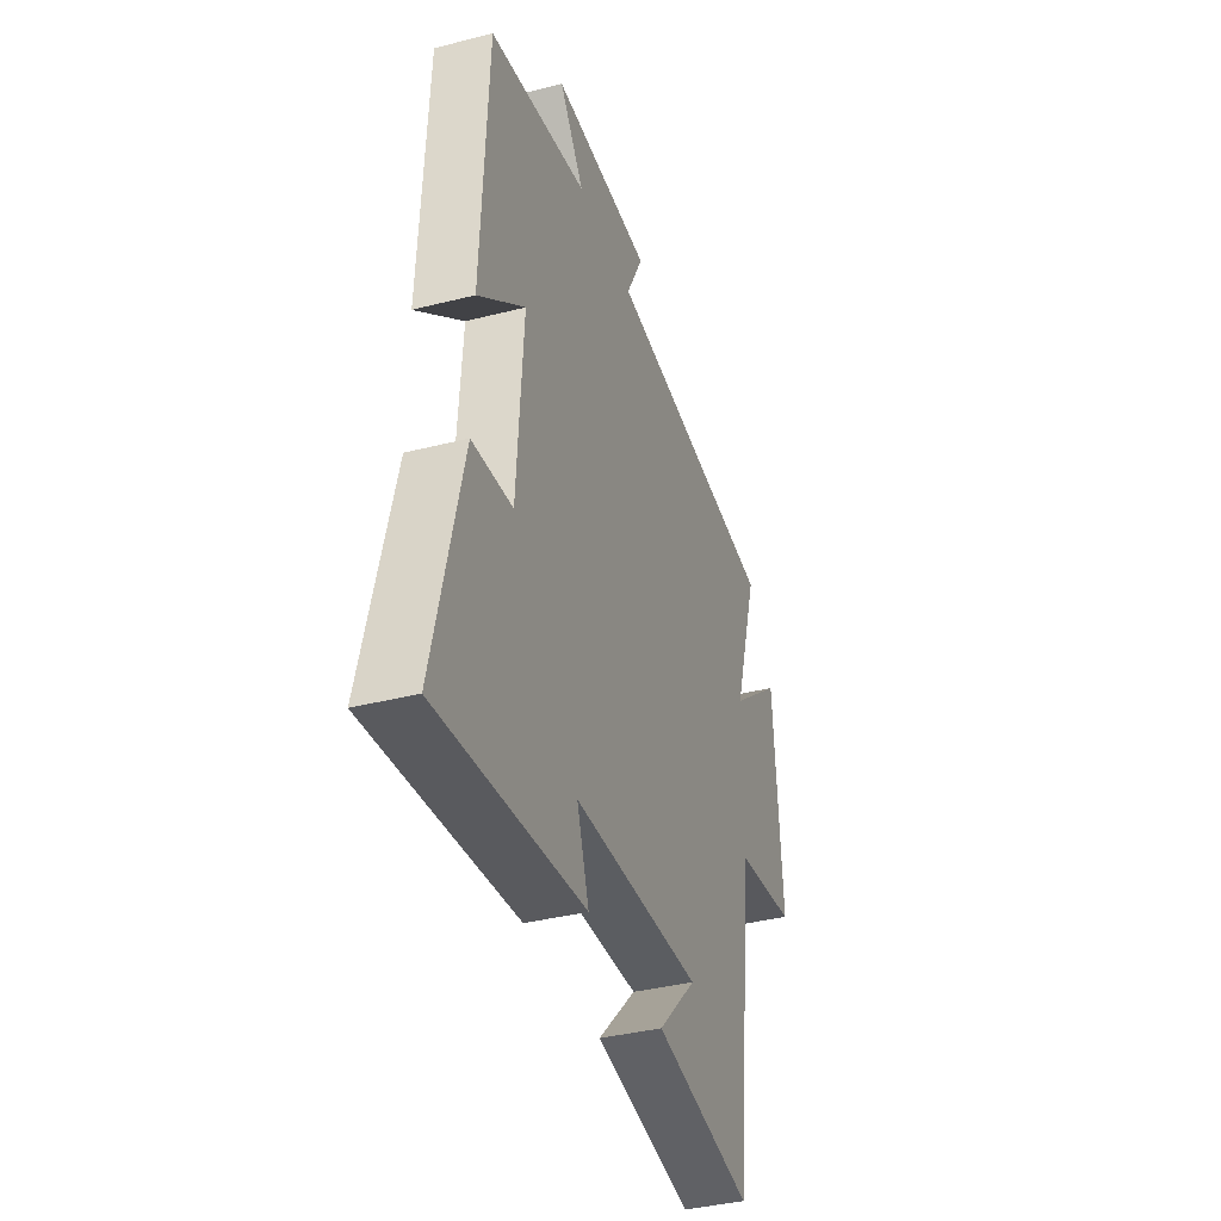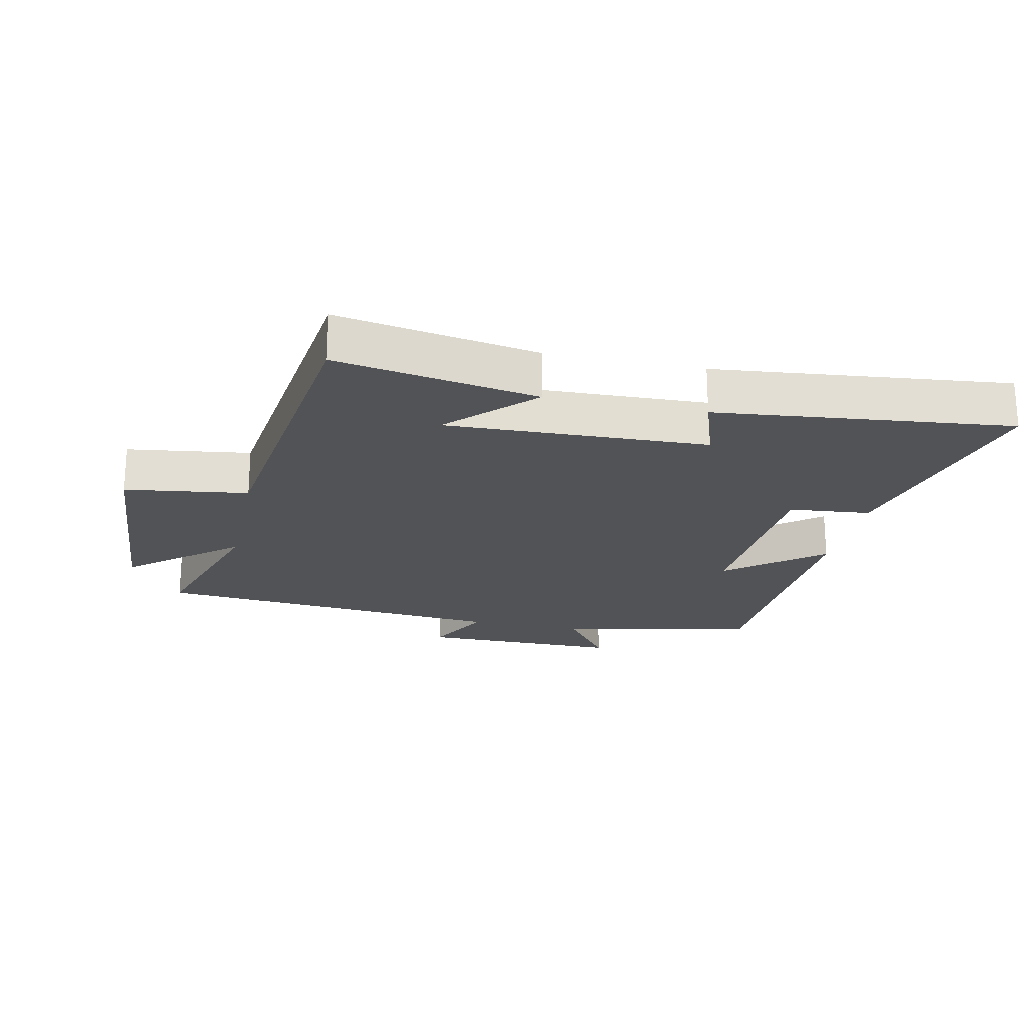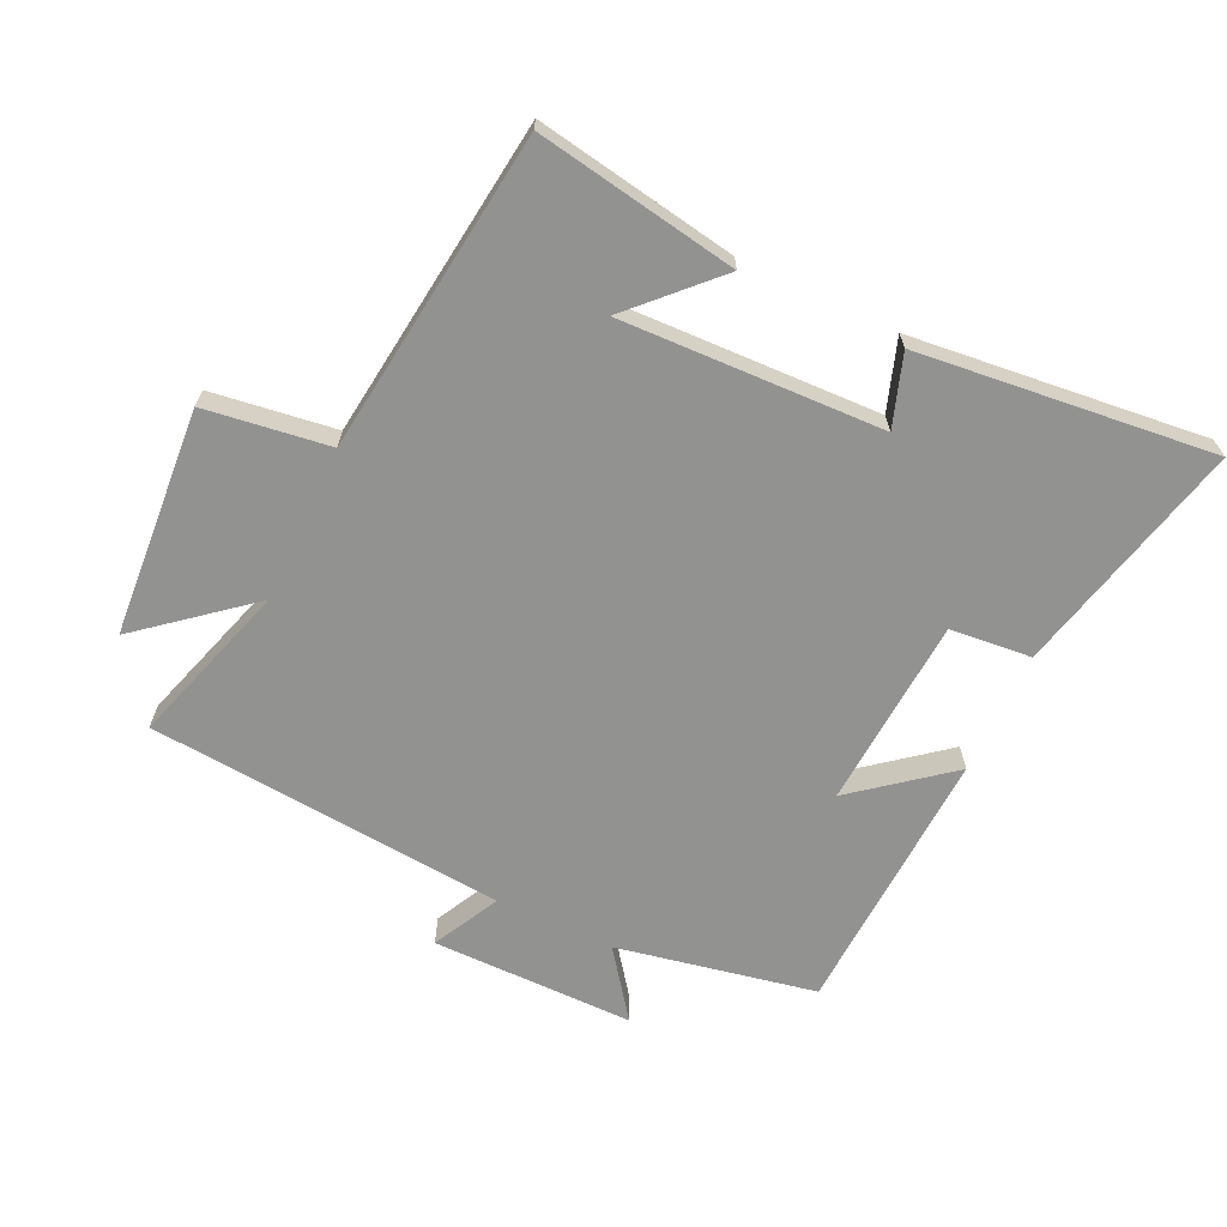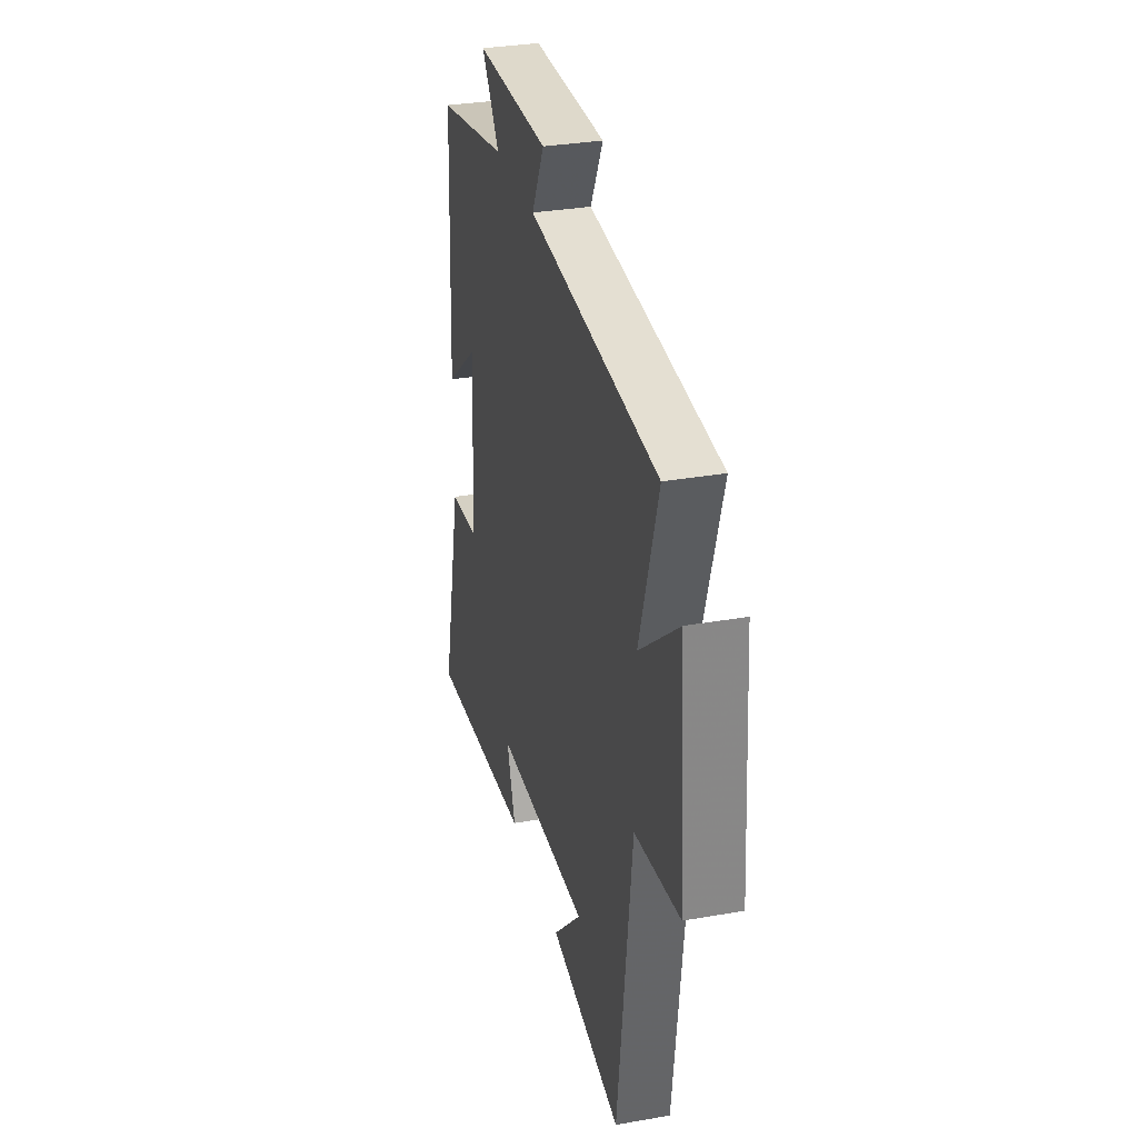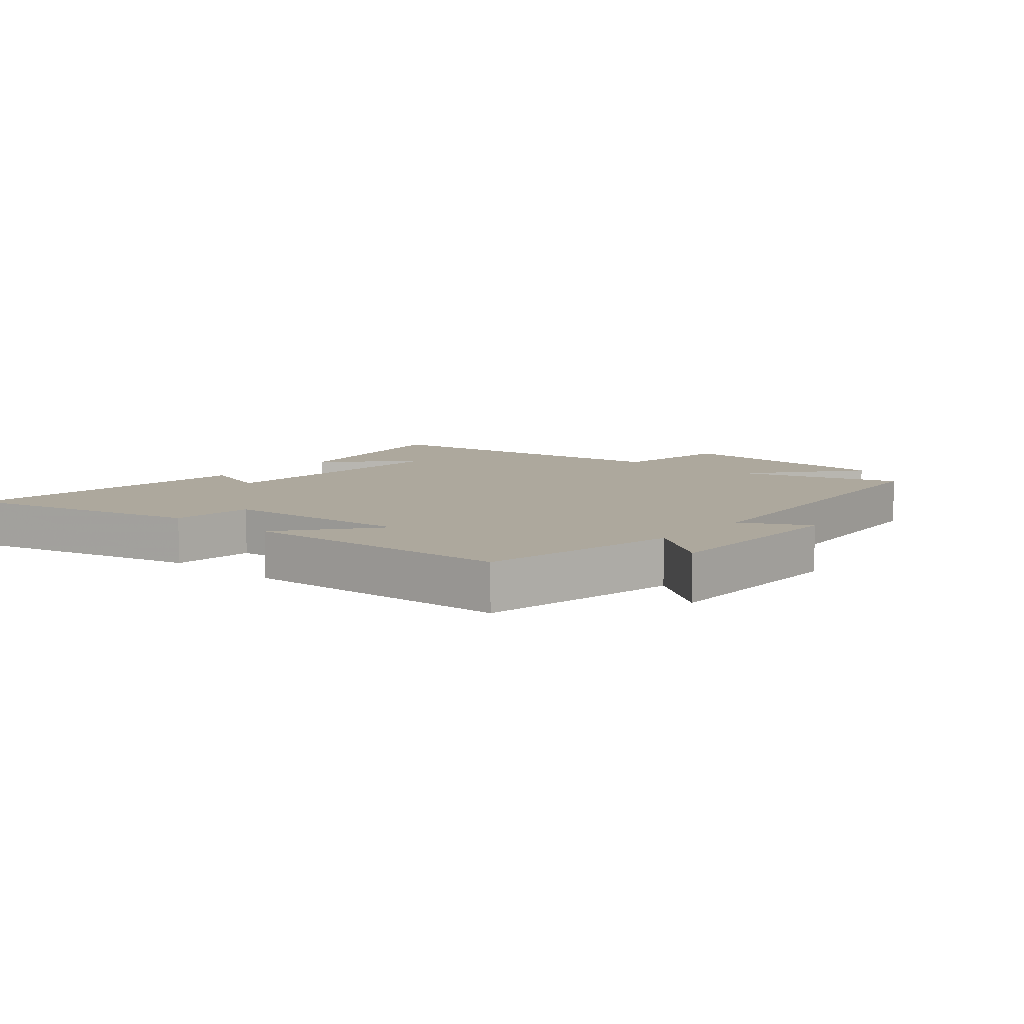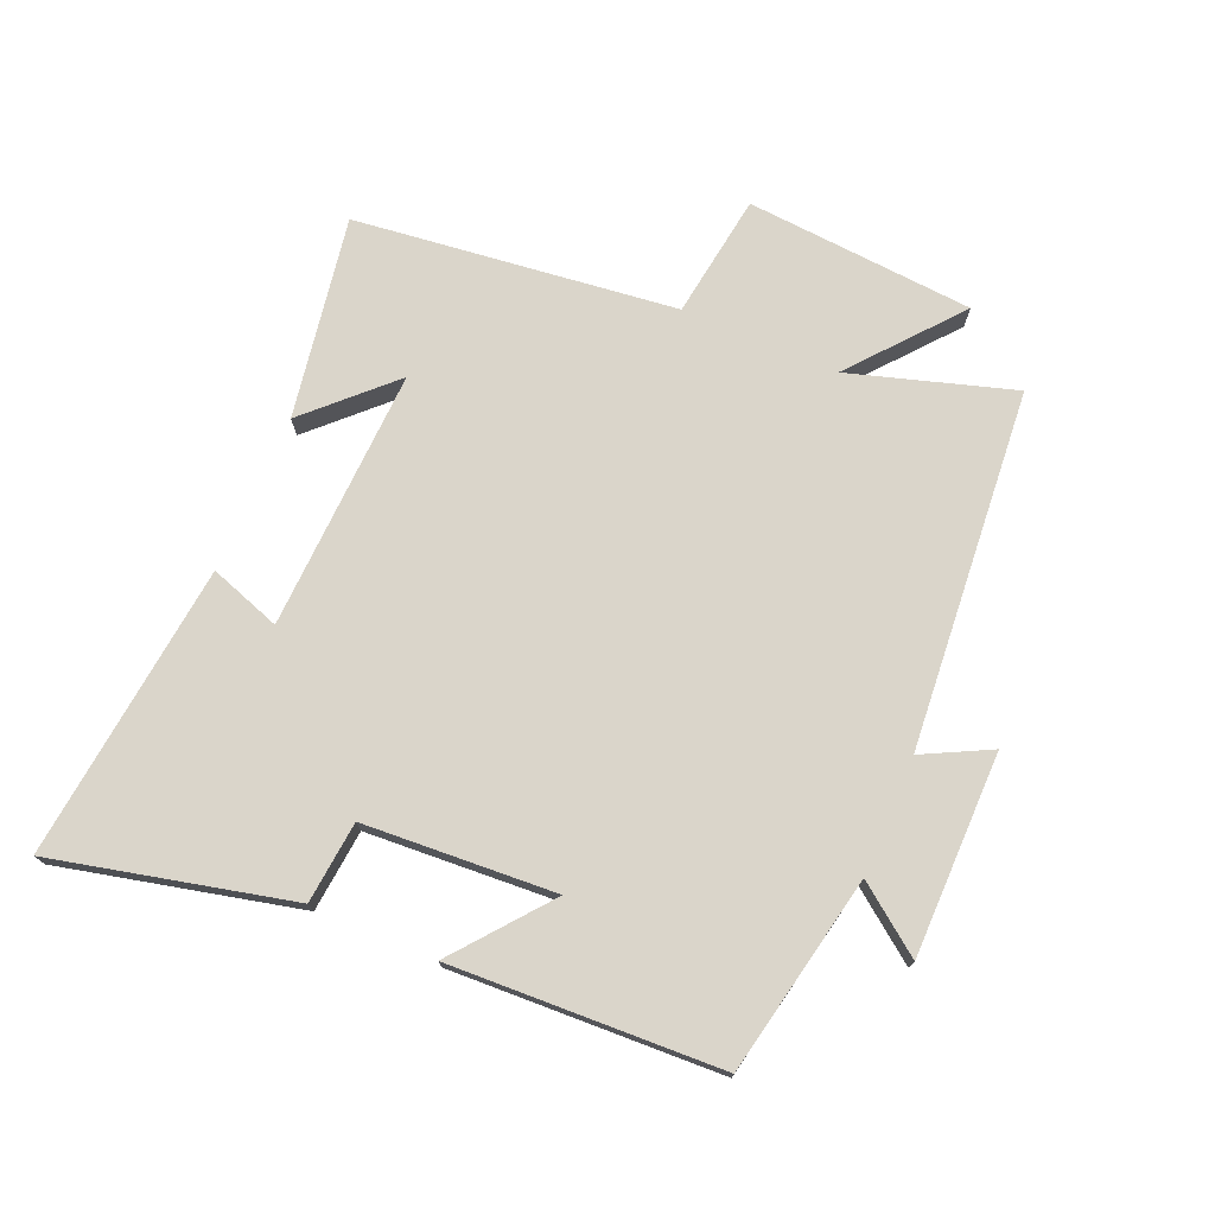
<metadata>
{"format":"obj","ext":"obj","renderer":"f3d","projection":"perspective","resolution":1024,"background":"white","views":[{"elev":-37.8,"azim":-72.0,"up":"+Z"},{"elev":-21.9,"azim":167.9,"up":"+Y"},{"elev":-66.2,"azim":154.8,"up":"+Y"},{"elev":31.8,"azim":76.1,"up":"+Z"},{"elev":8.7,"azim":-49.7,"up":"+Y"},{"elev":74.2,"azim":-66.6,"up":"+Y"}]}
</metadata>
<code>
v 0.438 0.07 -0.555
v 0.122 0.07 -0.5
v 0.246 0.07 -0.374
v -0.164 0.07 -0.388
v -0.126 0.07 -0.5
v -0.589 0.07 -0.549
v -0.5 0.07 -0.178
v -0.372 0.07 -0.166
v -0.352 0.07 0.134
v -0.5 0.07 0.016
v -0.48 0.07 0.439
v -0.168 0.07 0.5
v -0.246 0.07 0.605
v 0.072 0.07 0.605
v 0.018 0.07 0.5
v 0.58 0.07 0.451
v 0.5 0.07 0.195
v 0.669 0.07 0.334
v 0.695 0.07 -0.024
v 0.5 0.07 -0.051
v 0.438 0 -0.555
v 0.122 0 -0.5
v 0.246 0 -0.374
v -0.164 0 -0.388
v -0.126 0 -0.5
v -0.589 0 -0.549
v -0.5 0 -0.178
v -0.372 0 -0.166
v -0.352 0 0.134
v -0.5 0 0.016
v -0.48 0 0.439
v -0.168 0 0.5
v -0.246 0 0.605
v 0.072 0 0.605
v 0.018 0 0.5
v 0.58 0 0.451
v 0.5 0 0.195
v 0.669 0 0.334
v 0.695 0 -0.024
v 0.5 0 -0.051
f 17 18 19 20
f 17 20 1
f 15 16 17
f 15 17 1
f 12 13 14 15
f 11 12 15
f 10 11 15
f 9 10 15
f 8 9 15
f 6 7 8
f 5 6 8
f 4 5 8
f 3 4 8 15
f 1 2 3
f 1 3 15
f 40 39 38 37
f 21 40 37
f 37 36 35
f 21 37 35
f 35 34 33 32
f 35 32 31
f 35 31 30
f 35 30 29
f 35 29 28
f 28 27 26
f 28 26 25
f 28 25 24
f 35 28 24 23
f 23 22 21
f 35 23 21
f 1 21 22 2
f 2 22 23 3
f 3 23 24 4
f 4 24 25 5
f 5 25 26 6
f 6 26 27 7
f 7 27 28 8
f 8 28 29 9
f 9 29 30 10
f 10 30 31 11
f 11 31 32 12
f 12 32 33 13
f 13 33 34 14
f 14 34 35 15
f 15 35 36 16
f 16 36 37 17
f 17 37 38 18
f 18 38 39 19
f 19 39 40 20
f 20 40 21 1

</code>
